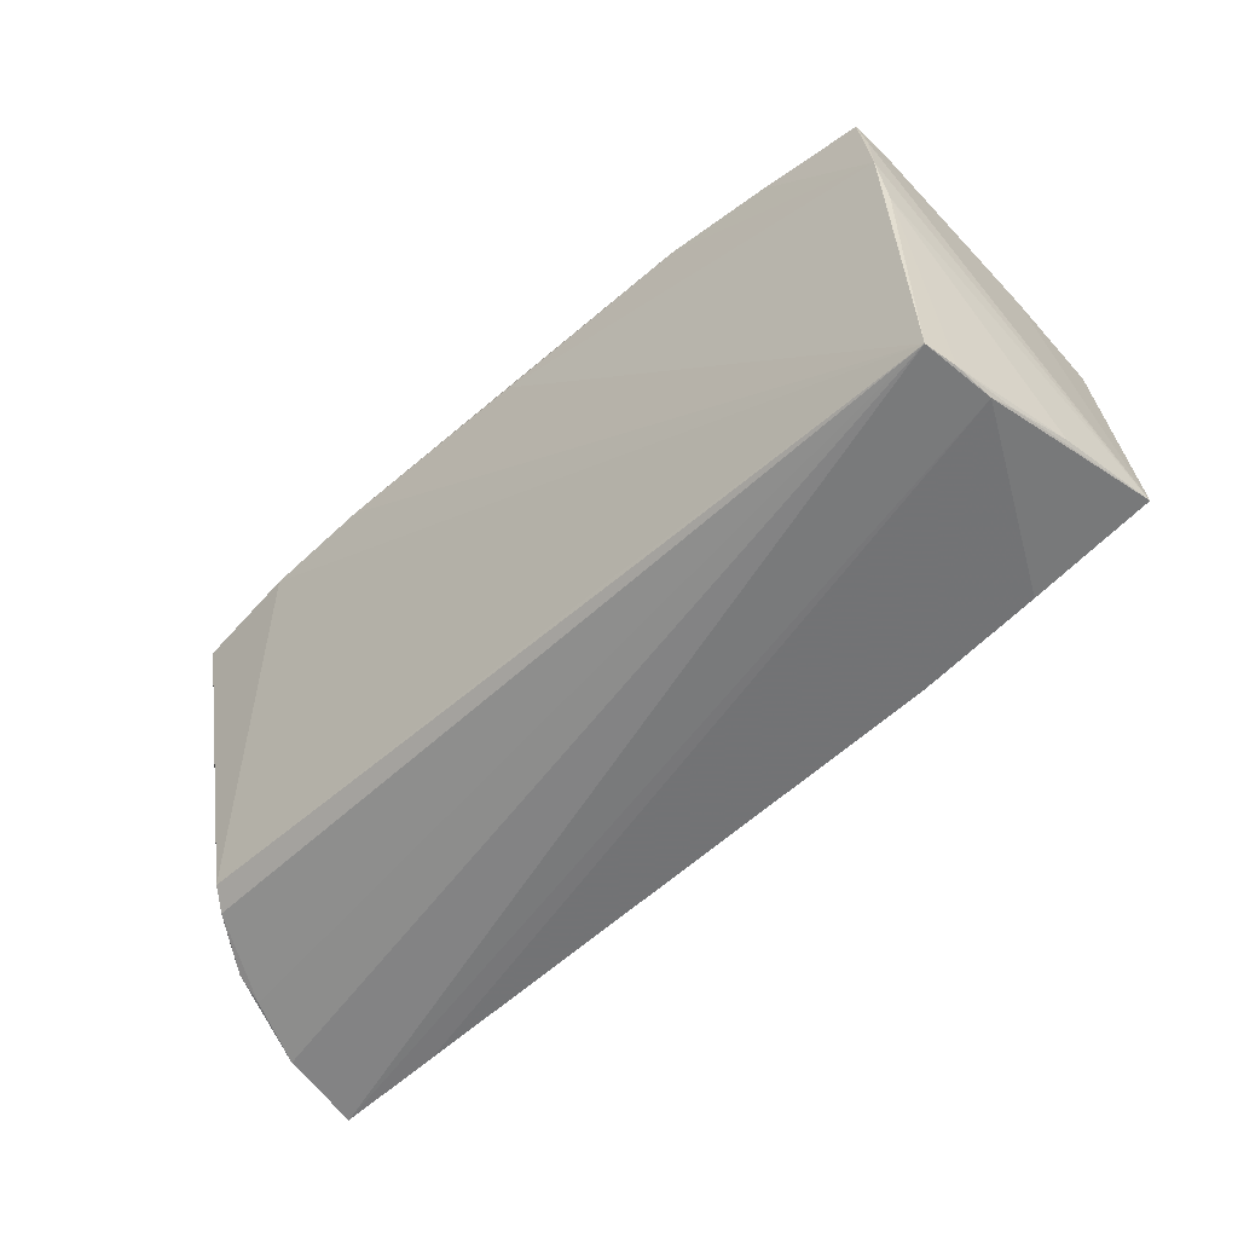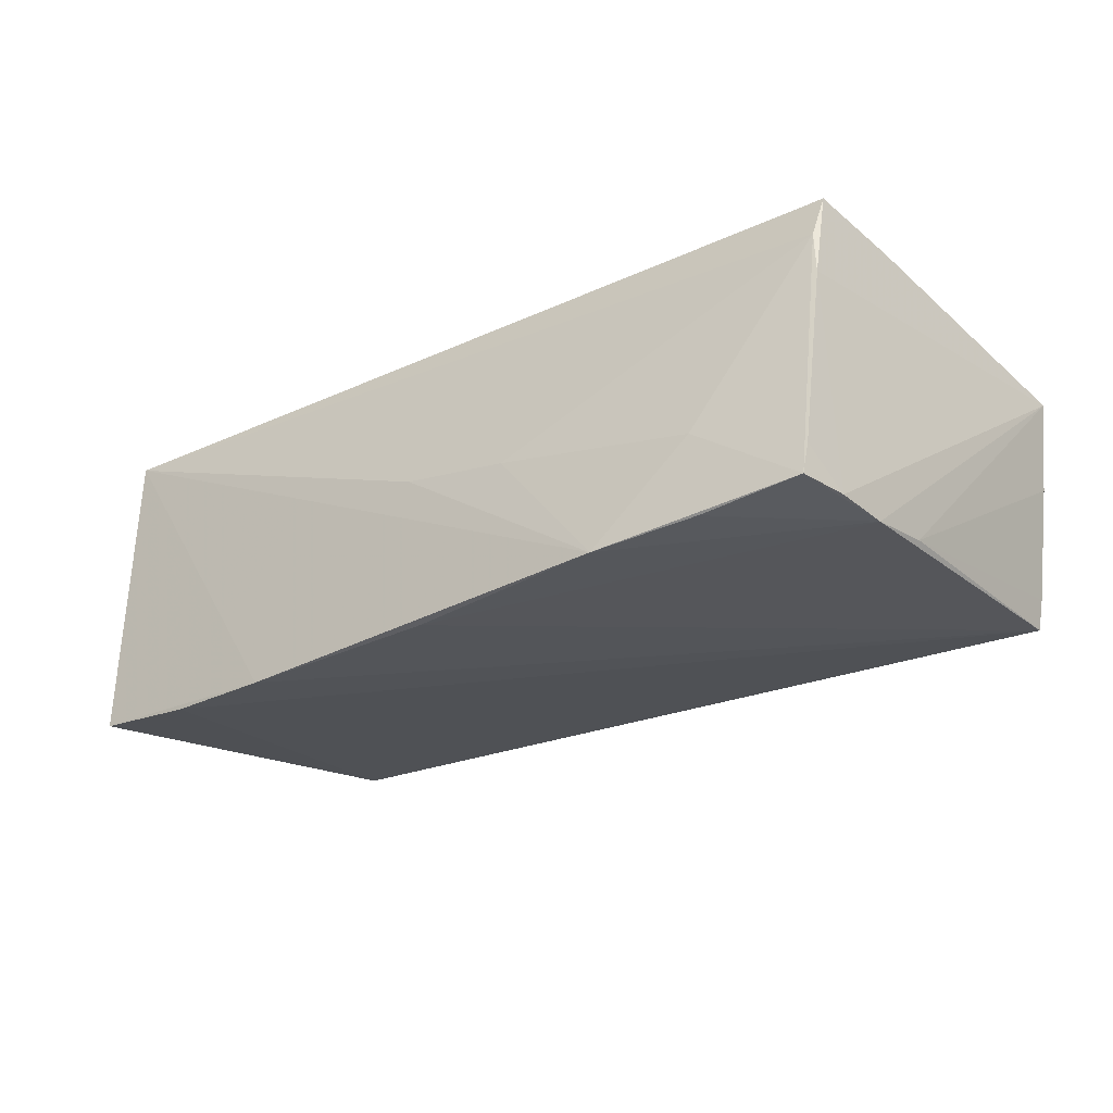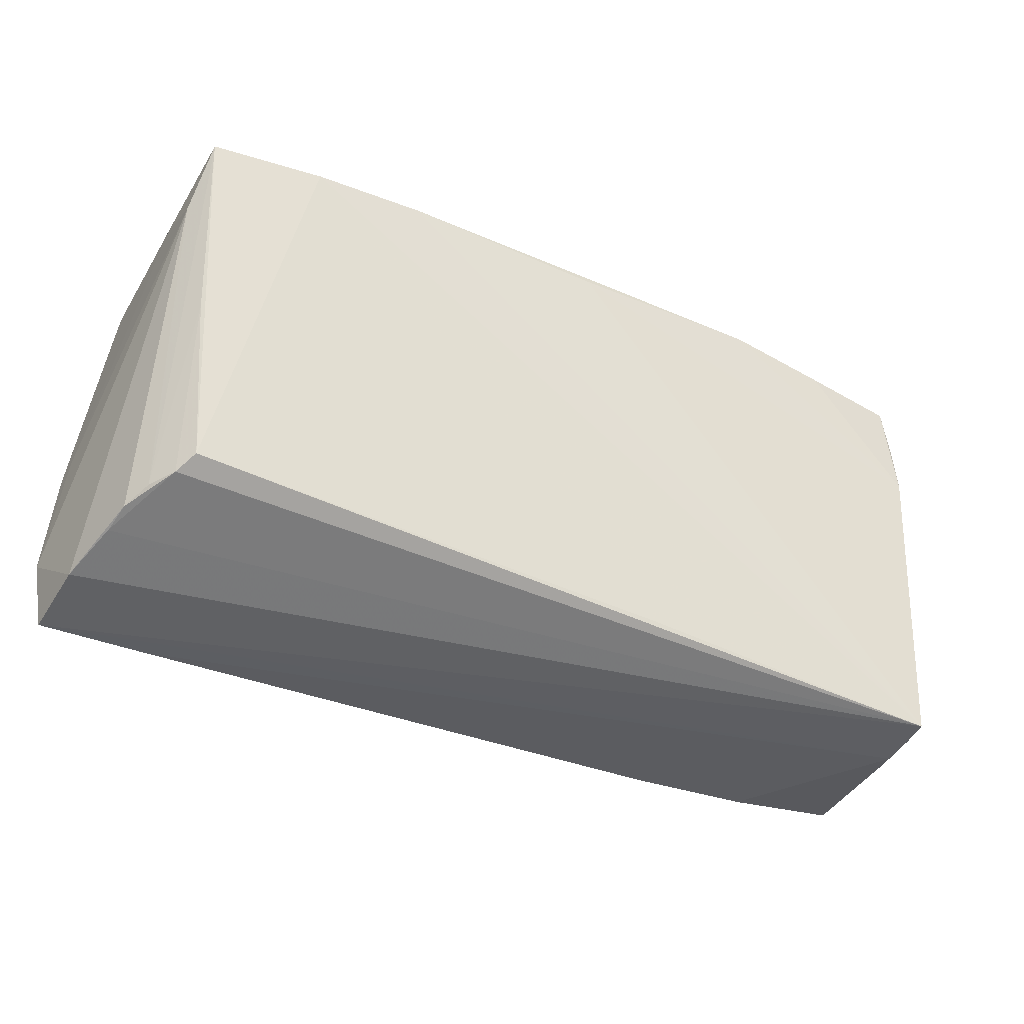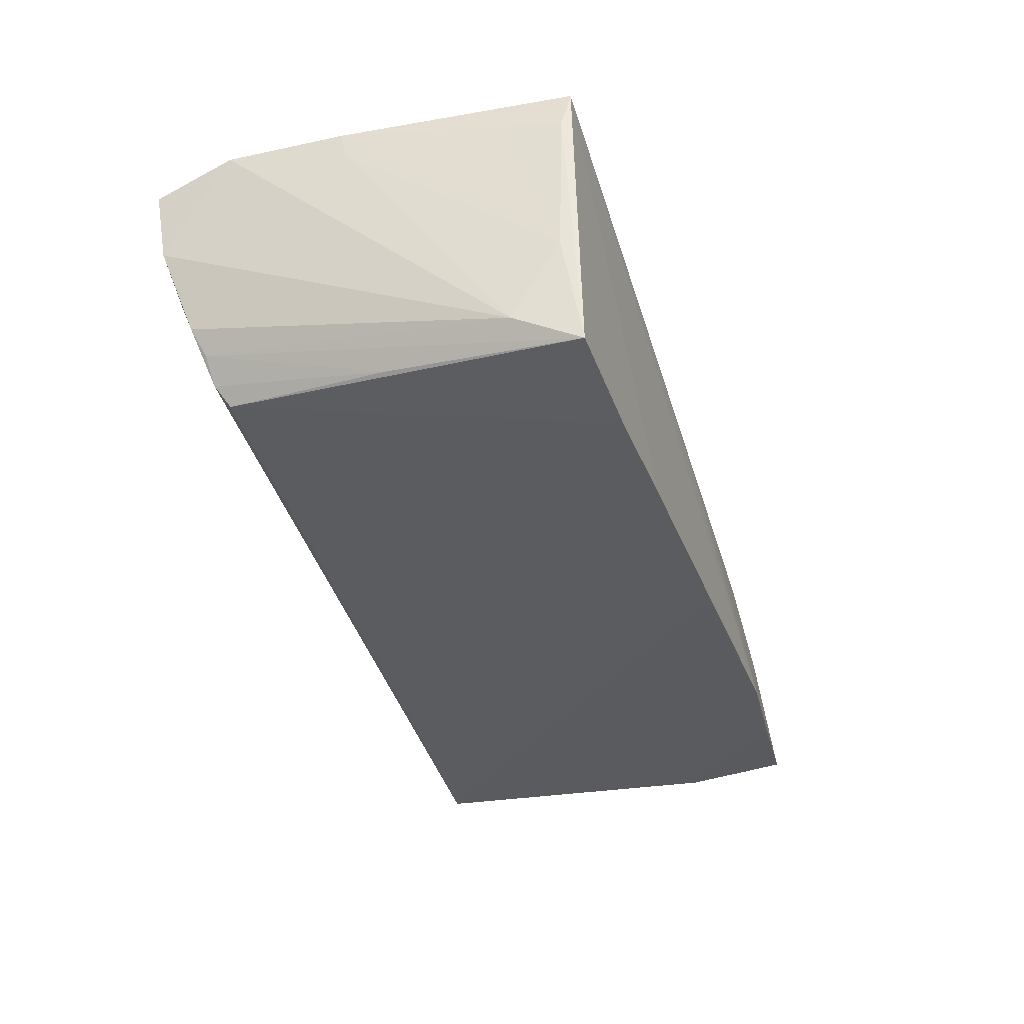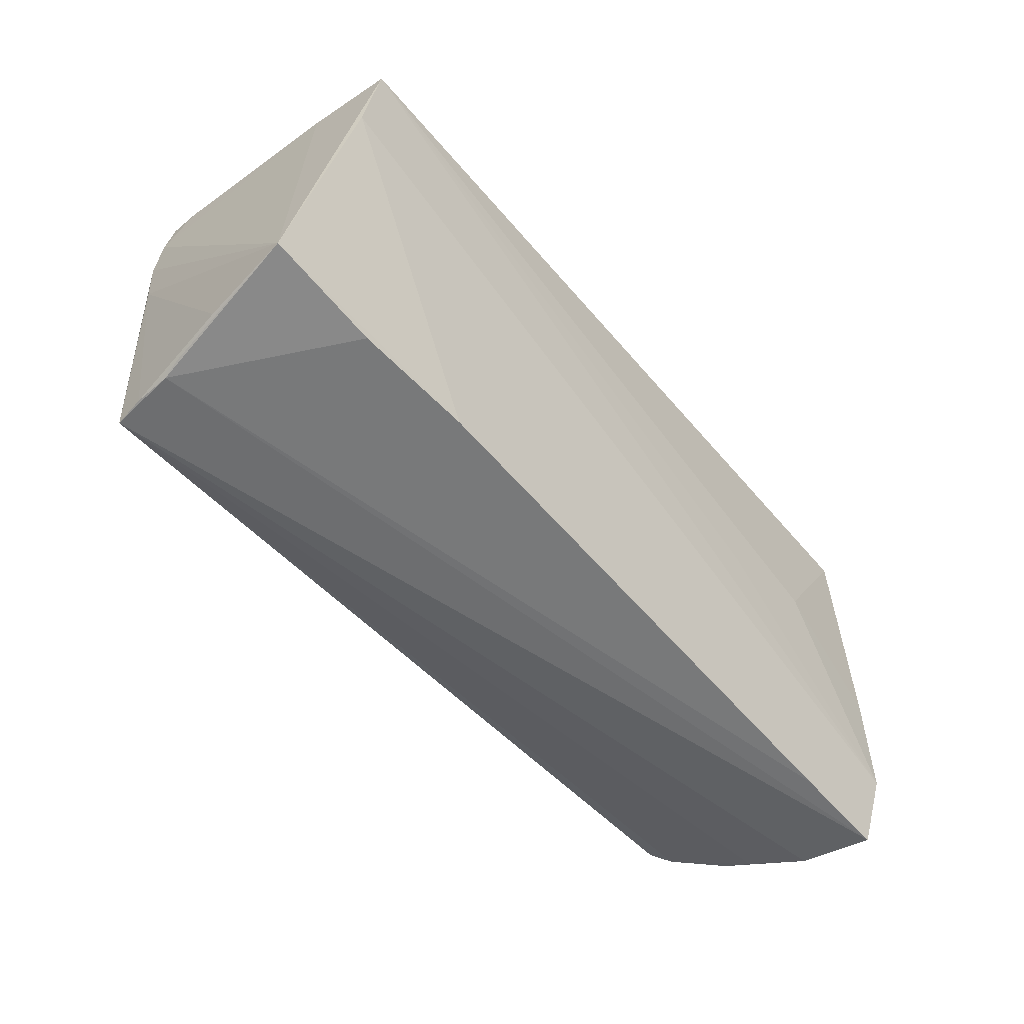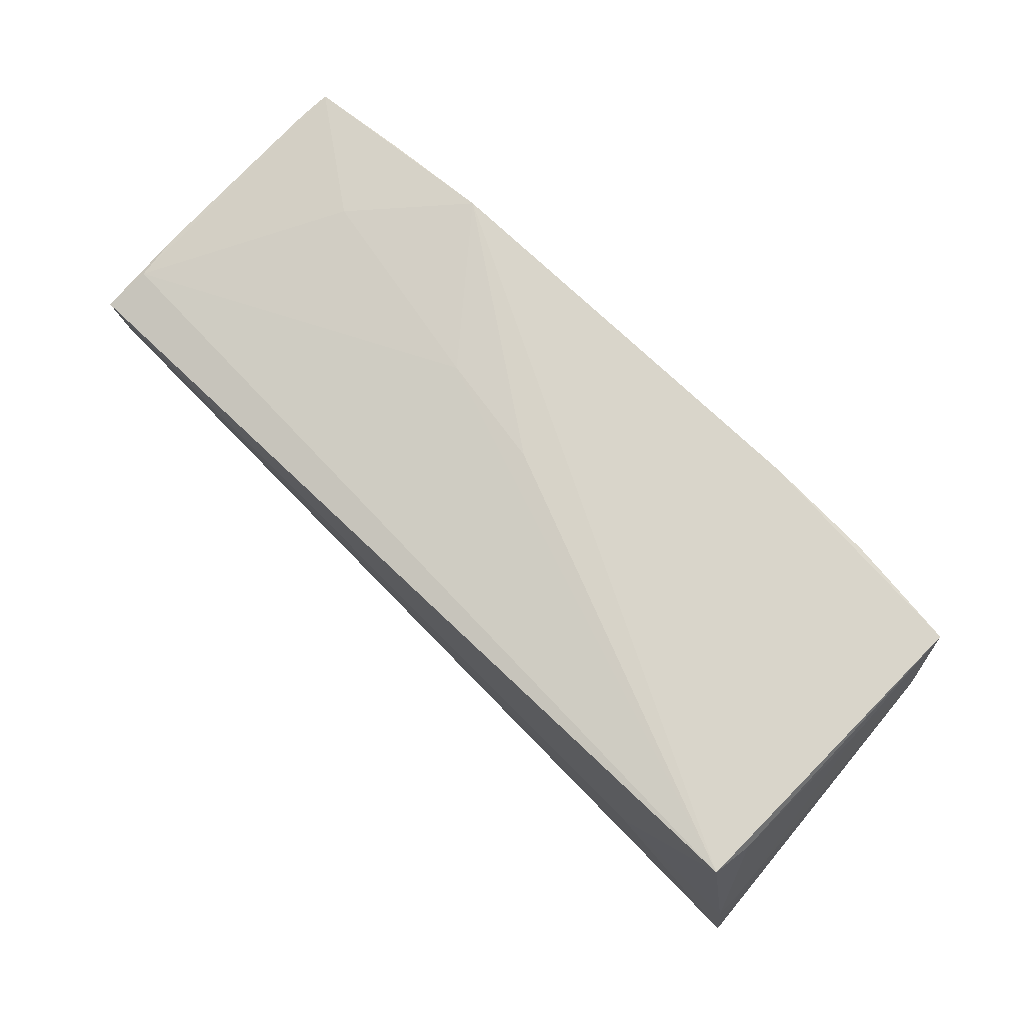
<metadata>
{"format":"obj","ext":"obj","renderer":"f3d","projection":"perspective","resolution":1024,"background":"white","views":[{"elev":-57.4,"azim":-137.6,"up":"+Y"},{"elev":-28.2,"azim":-141.6,"up":"+Z"},{"elev":-38.2,"azim":151.5,"up":"+Y"},{"elev":-35.3,"azim":108.9,"up":"+Z"},{"elev":-55.1,"azim":-52.0,"up":"+Y"},{"elev":72.6,"azim":44.3,"up":"+Y"}]}
</metadata>
<code>
v 0.02408 -0.001348 0.01894
v 0.05201 0.02556 -0.01898
v 0.05309 0.01691 0.01474
v -0.05336 -0.02771 -0.008292
v -0.0394 0.025 -0.01966
v 0.04209 -0.02769 0.01507
v 0.05232 0.02356 0.01454
v -0.02829 -0.02689 0.0135
v -0.05559 -0.02625 0.0007078
v 0.05657 -0.01772 0.01806
v 0.05103 -0.02101 -0.008078
v -0.05409 -0.02725 -0.005807
v 0.0517 0.02462 0.01942
v -0.05256 0.0178 -0.01862
v -0.0531 0.003028 -0.01785
v -0.05299 -0.02752 -0.01288
v -0.05287 0.01102 -0.01894
v -0.05386 0.005684 0.01805
v -0.05224 -0.02755 -0.01664
v -0.01258 0.02511 -0.003492
v -0.05734 -0.02534 0.01178
v 0.05317 -0.02381 -0.00132
v 0.05538 -0.003365 0.01855
v -0.00124 0.02546 -0.02082
v -0.04302 -0.02677 0.01231
v -0.05283 0.01768 0.01942
v 0.05003 0.001539 -0.0157
v 0.05264 -0.0225 -0.004825
v -0.05165 0.02404 -0.01865
v 0.04903 -0.02056 -0.01123
v 0.03891 0.003925 0.01942
v 0.001297 0.02546 -0.001067
v 0.02457 0.02617 -0.02088
v 0.03823 0.02583 -0.0205
v -0.03805 0.02426 -0.00886
v -0.05214 0.01938 0.01383
v -0.05203 0.02341 -0.0148
v 0.05512 -0.02616 0.005962
v -0.0527 0.02003 0.008222
v 0.05318 0.01757 -0.01483
v -0.01238 -0.02351 -0.01556
v 0.05254 0.02319 -0.004694
v 0.04757 -0.01898 -0.0136
v 0.05559 -0.02771 0.01544
v 0.05534 -0.002731 0.01498
v -0.02635 0.02649 -0.02028
f 8 44 10
f 25 8 21
f 18 26 21
f 21 8 18
f 10 26 18
f 18 8 10
f 10 44 38
f 26 13 36
f 44 8 6
f 10 38 40
f 2 13 7
f 31 13 26
f 23 31 10
f 13 31 23
f 3 7 23
f 23 7 13
f 26 36 39
f 21 26 39
f 20 36 13
f 19 38 44
f 42 7 3
f 3 23 42
f 42 40 2
f 2 7 42
f 1 26 10
f 10 31 1
f 1 31 26
f 37 36 29
f 37 39 36
f 32 13 46
f 46 20 32
f 32 20 13
f 36 20 35
f 29 36 35
f 35 20 46
f 46 29 35
f 5 29 46
f 46 17 5
f 5 17 29
f 44 6 4
f 4 19 44
f 8 25 4
f 4 6 8
f 4 25 21
f 33 13 2
f 46 13 33
f 21 17 15
f 17 19 15
f 40 42 45
f 45 42 23
f 10 40 45
f 45 23 10
f 29 17 14
f 14 37 29
f 14 17 21
f 21 39 14
f 39 37 14
f 21 15 9
f 19 43 30
f 2 43 34
f 34 33 2
f 19 33 34
f 46 33 24
f 24 33 19
f 24 17 46
f 24 19 17
f 19 4 16
f 16 15 19
f 16 9 15
f 38 19 22
f 19 30 22
f 27 43 2
f 27 30 43
f 41 43 19
f 19 34 41
f 41 34 43
f 12 16 4
f 9 16 12
f 12 4 21
f 21 9 12
f 28 22 30
f 28 40 38
f 38 22 28
f 30 27 11
f 11 28 30
f 11 27 2
f 2 40 11
f 40 28 11

</code>
